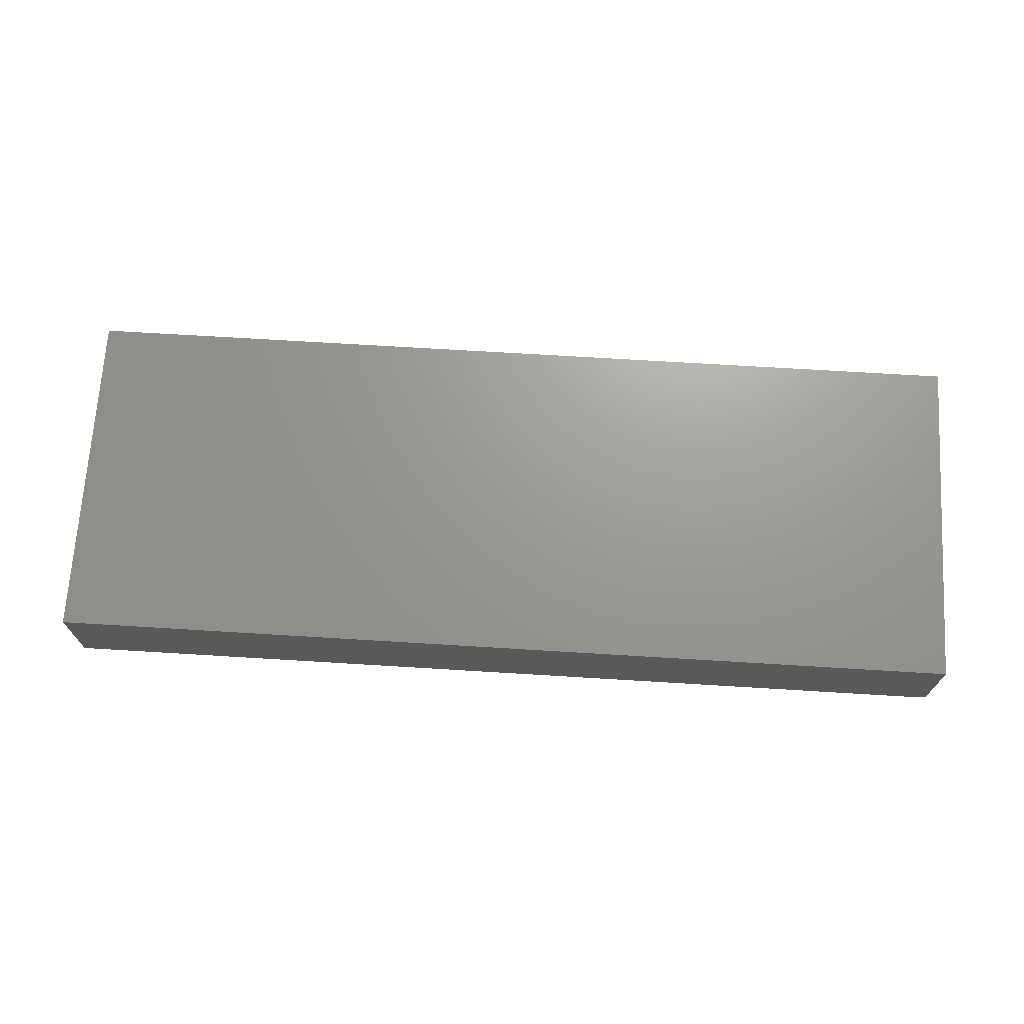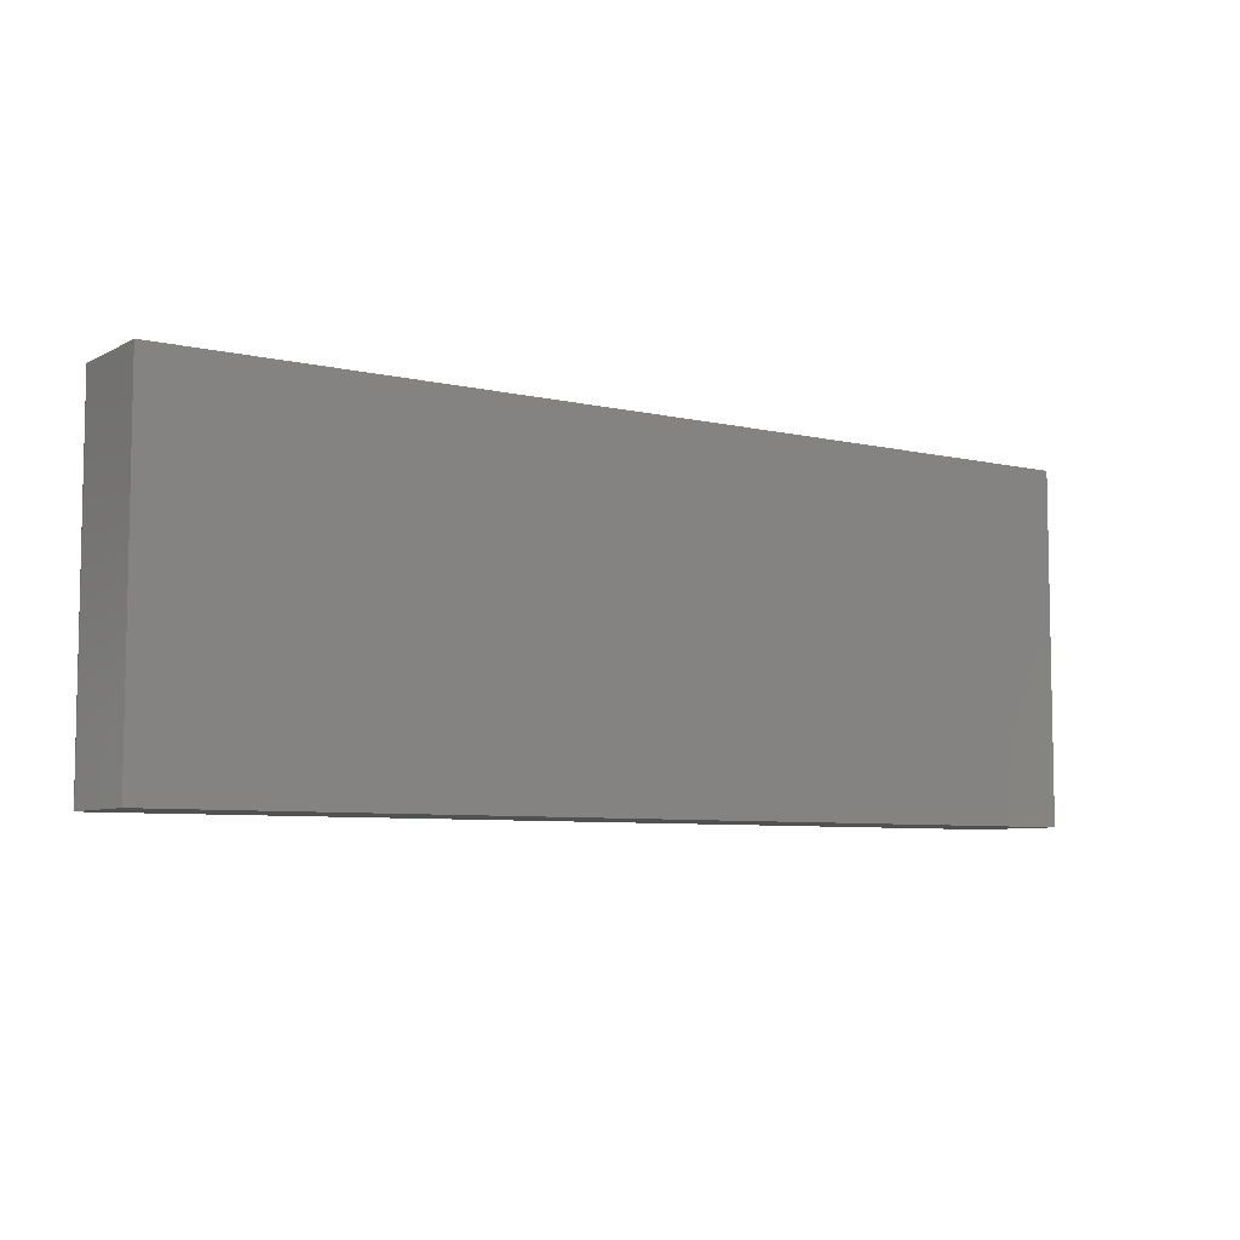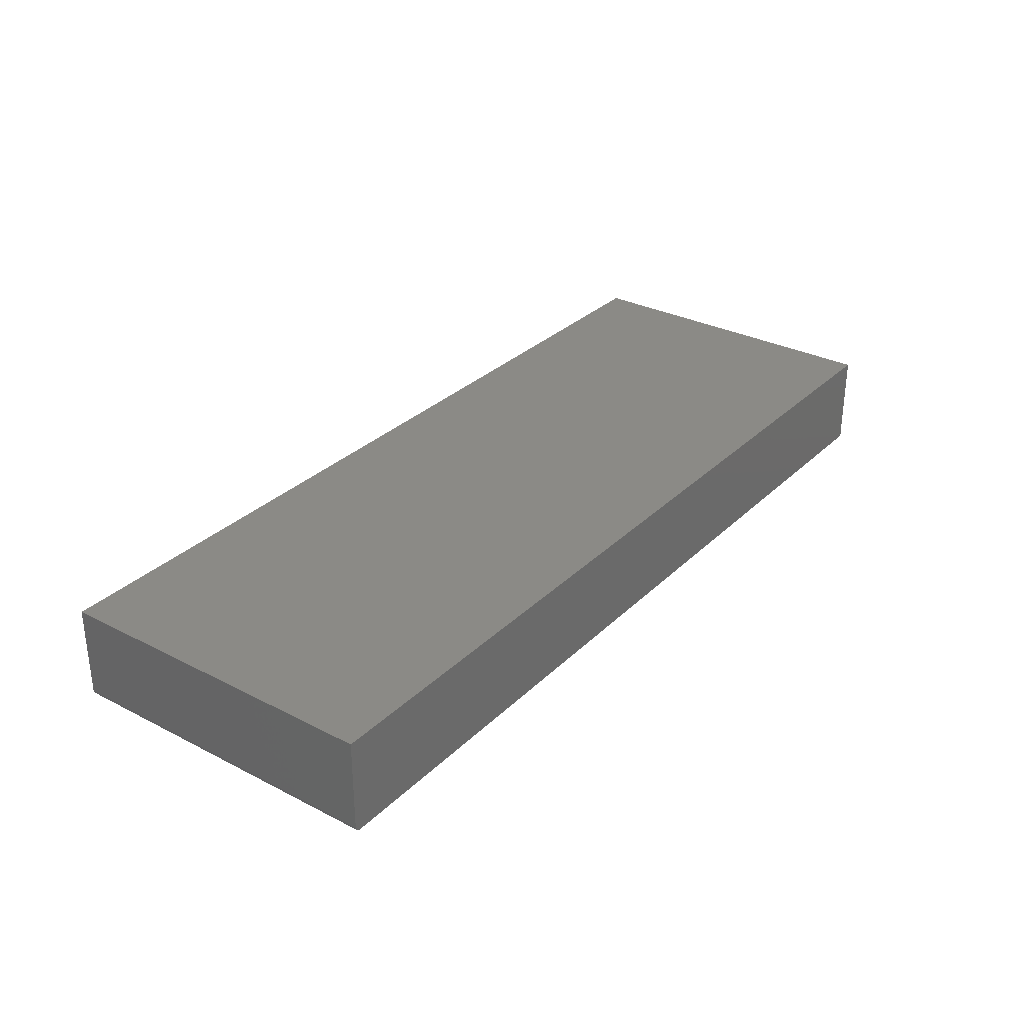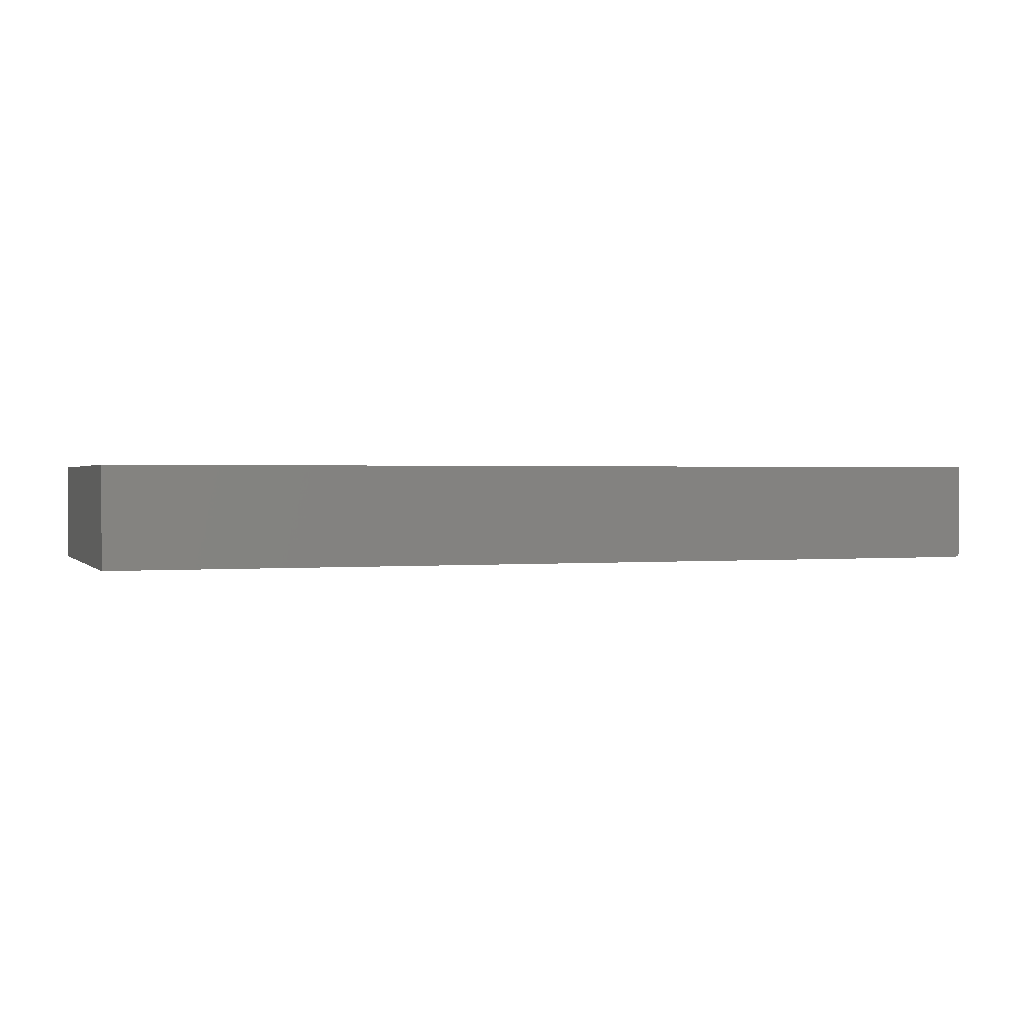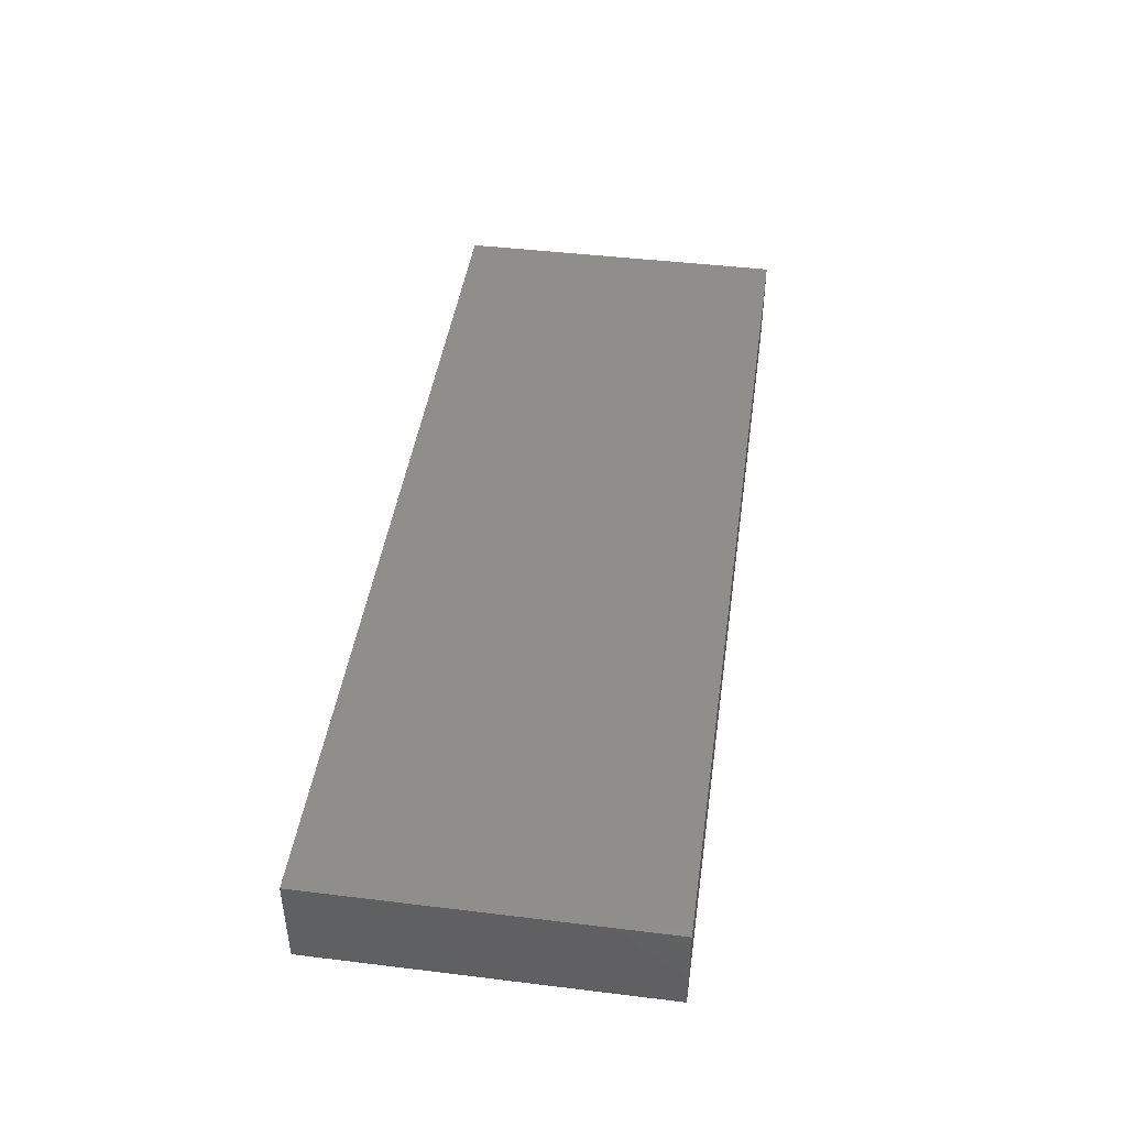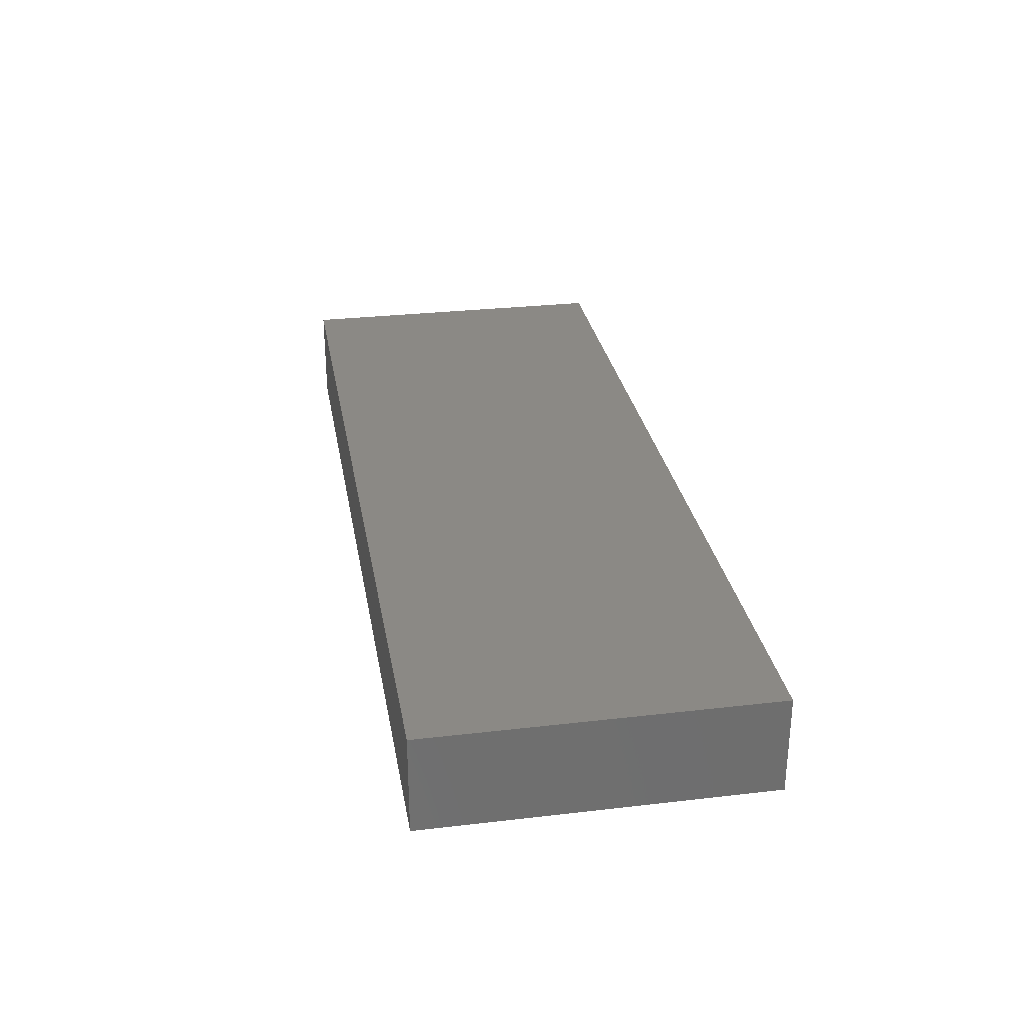
<metadata>
{"format":"stl","ext":"stl","renderer":"f3d","projection":"perspective","resolution":1024,"background":"white","views":[{"elev":69.6,"azim":-176.5,"up":"+Z"},{"elev":-6.8,"azim":-34.4,"up":"+Y"},{"elev":30.7,"azim":-53.5,"up":"+Z"},{"elev":1.0,"azim":160.6,"up":"+Z"},{"elev":44.3,"azim":-81.9,"up":"+Z"},{"elev":29.2,"azim":80.2,"up":"+Z"}]}
</metadata>
<code>
# stl→obj: 24 verts, 44 faces
v -0.5625 -0.2891 0
v -0.5625 0.1974 0
v 0.75 -0.2891 0
v 0.75 0.1974 0
v -0.5703 0.1974 0.1406
v -0.5703 0.1974 0.007812
v -0.5703 -0.2891 0.1406
v -0.5703 -0.2891 0.007812
v 0.75 0.1974 0.1406
v -0.564 0.1974 0.0001501
v -0.5655 0.1974 0.0005947
v -0.5668 0.1974 0.001317
v -0.568 0.1974 0.002288
v -0.569 0.1974 0.003472
v -0.5697 0.1974 0.004823
v -0.5702 0.1974 0.006288
v -0.5668 -0.2891 0.001317
v -0.564 -0.2891 0.0001501
v -0.5655 -0.2891 0.0005947
v -0.569 -0.2891 0.003472
v -0.5702 -0.2891 0.006288
v -0.5697 -0.2891 0.004823
v 0.75 -0.2891 0.1406
v -0.568 -0.2891 0.002288
f 1 2 3
f 3 2 4
f 5 6 7
f 7 6 8
f 2 9 4
f 10 11 12
f 10 12 13
f 10 13 14
f 10 14 15
f 10 15 16
f 10 16 6
f 5 9 2
f 5 2 10
f 5 10 6
f 1 17 18
f 17 19 18
f 20 7 8
f 20 8 21
f 20 21 22
f 23 7 20
f 23 20 24
f 23 24 17
f 23 17 1
f 23 1 3
f 2 1 10
f 10 1 18
f 10 18 11
f 11 18 19
f 11 19 12
f 12 19 17
f 12 17 13
f 13 17 24
f 13 24 14
f 14 24 20
f 14 20 15
f 15 20 22
f 15 22 16
f 16 22 21
f 16 21 6
f 6 21 8
f 7 23 5
f 5 23 9
f 23 3 9
f 9 3 4

</code>
